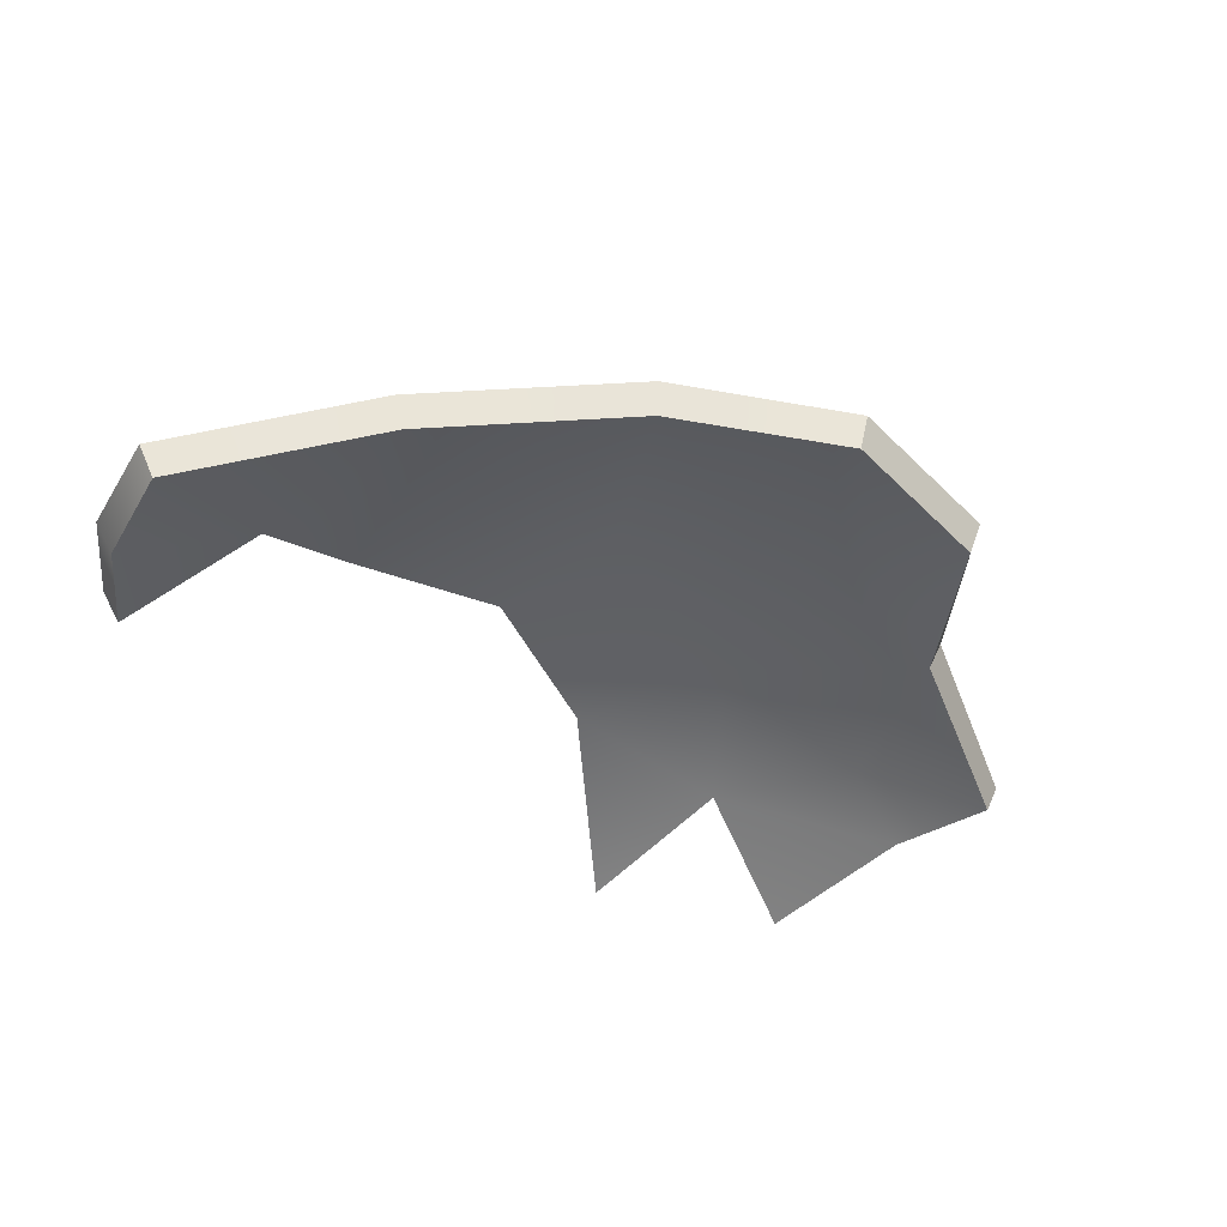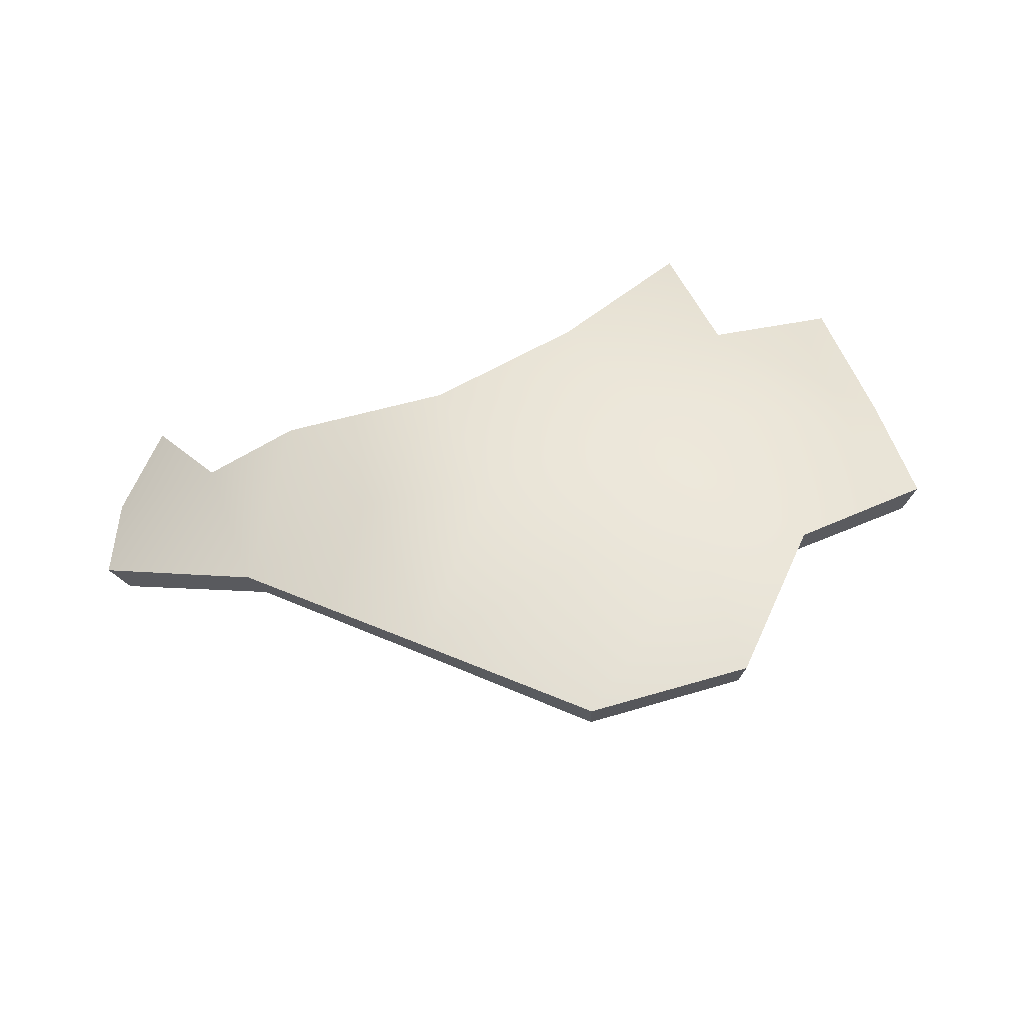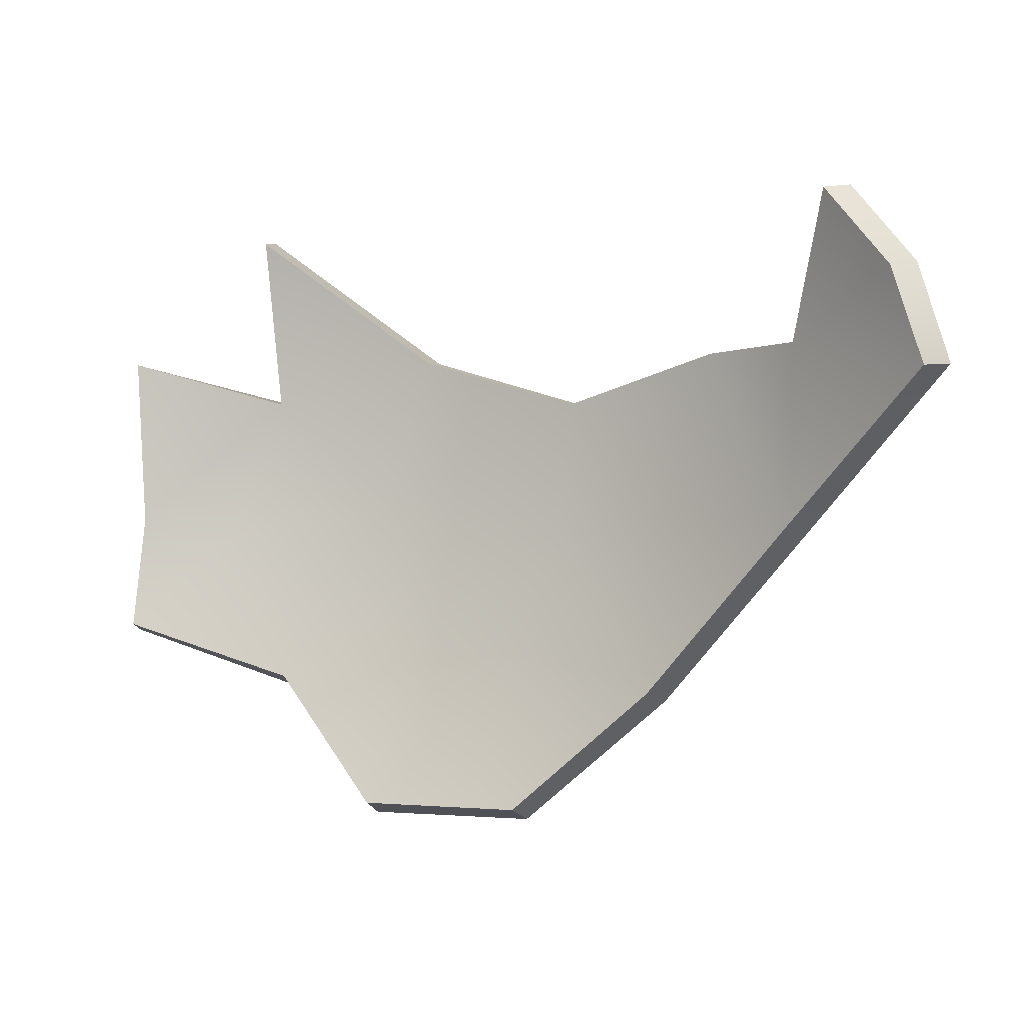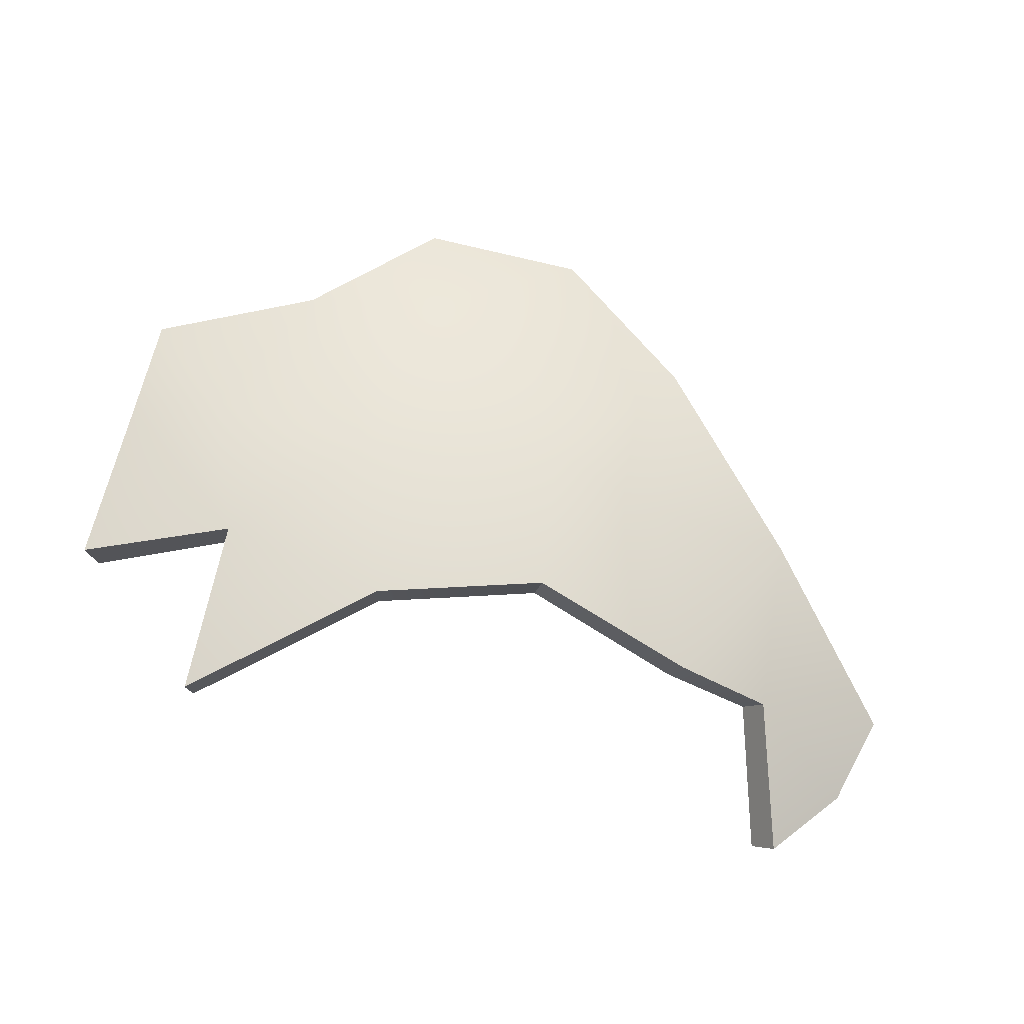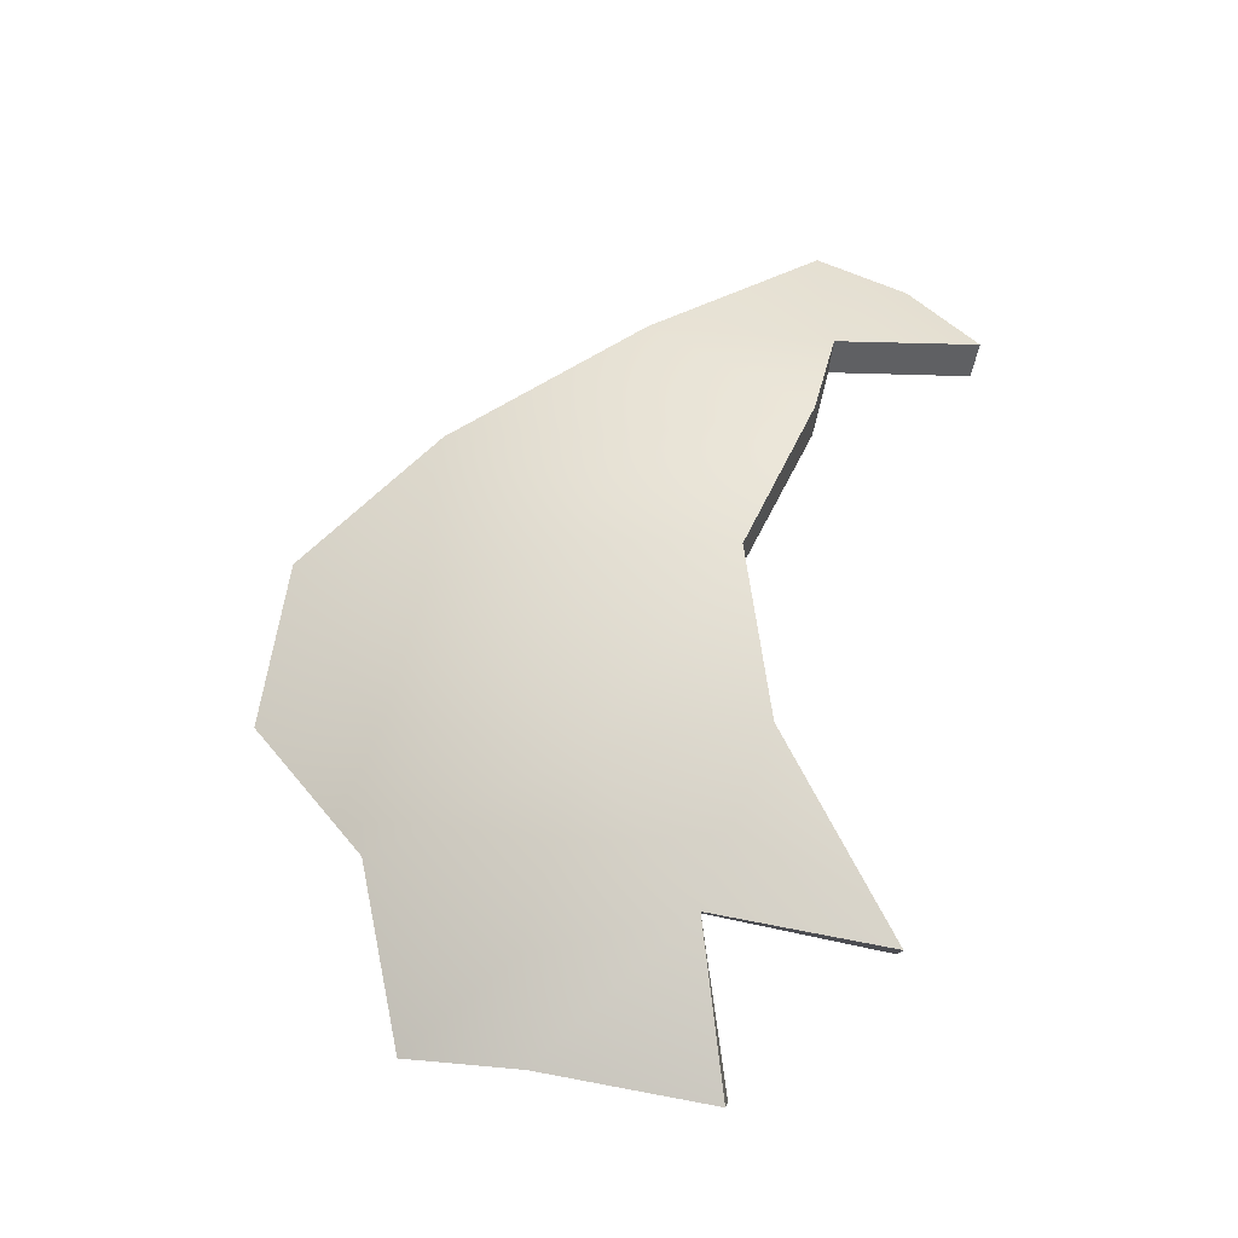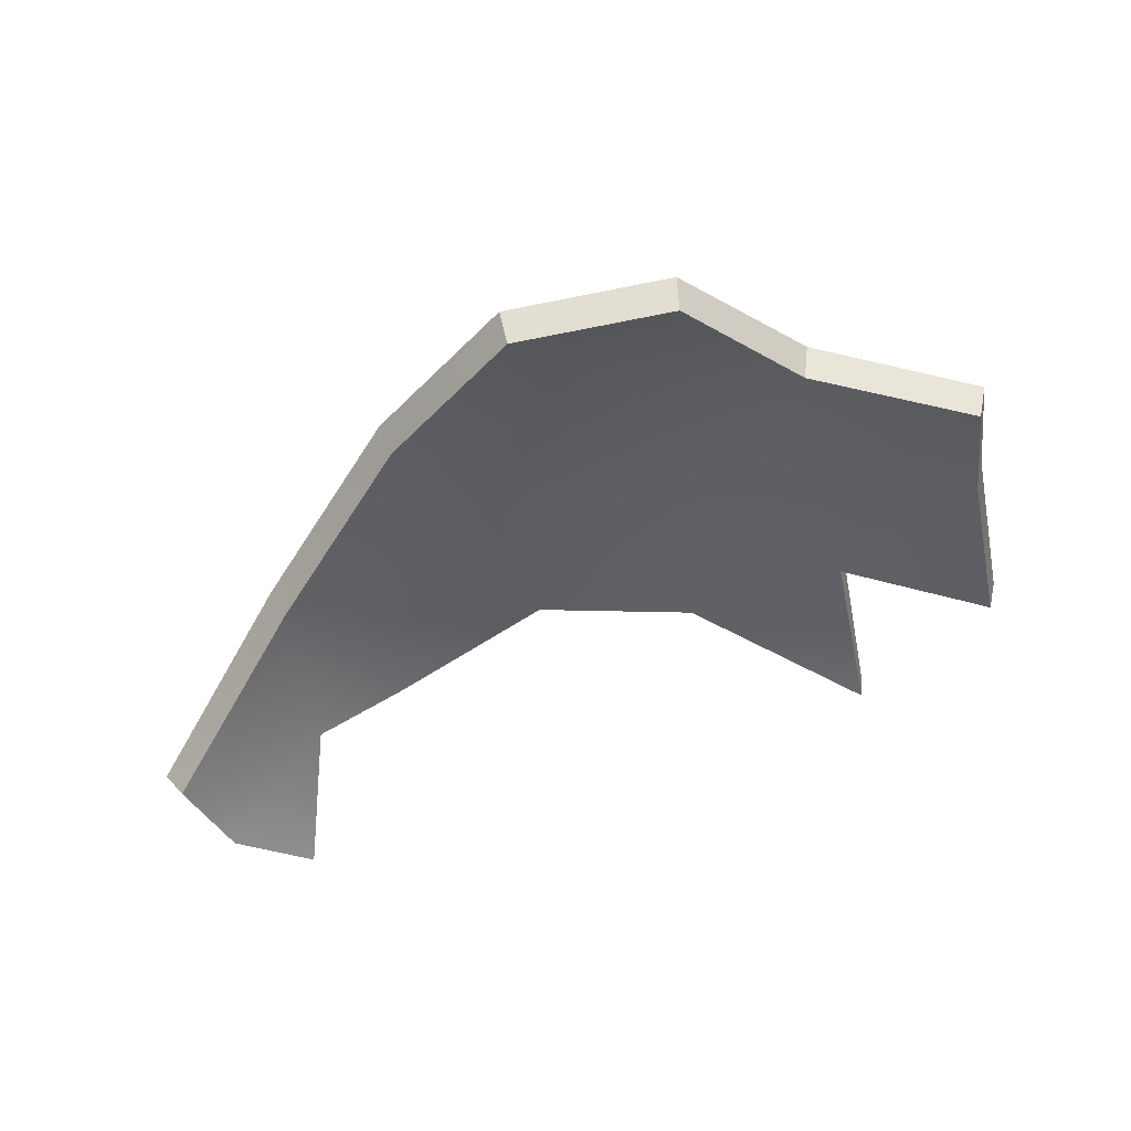
<metadata>
{"format":"obj","ext":"obj","renderer":"f3d","projection":"perspective","resolution":1024,"background":"white","views":[{"elev":-55.4,"azim":-49.2,"up":"+Z"},{"elev":40.2,"azim":-18.2,"up":"+Z"},{"elev":3.8,"azim":-163.5,"up":"+Y"},{"elev":71.6,"azim":-170.1,"up":"+Z"},{"elev":71.2,"azim":97.2,"up":"+Z"},{"elev":-51.6,"azim":8.0,"up":"+Z"}]}
</metadata>
<code>
g shard59
v 0.1563 0.05756 0.05942
v 0.2407 0.07927 0.03991
v 0.2345 -0.01337 0.03387
v 0.1845 -0.02387 0.04488
v 0.08802 -0.005776 0.06021
v 0.2345 -0.07515 0.01692
v 0.1438 -0.1054 0.02917
v 0.06382 0.0815 0.06597
v 0.1614 0.1522 0.05404
v -0.02761 0.05728 0.05506
v 0.07731 -0.1115 0.03317
v 0.08055 -0.1725 0.003616
v -0.009838 -0.1697 -0.004322
v 0.004566 -0.09305 0.03336
v -0.08535 -0.1022 0.006251
v -0.0228 -0.0239 0.04716
v -0.08672 -0.00522 0.03366
v -0.1164 0.08599 0.02804
v -0.1656 -0.005422 -0.002537
v -0.1672 0.09321 0.001626
v -0.2407 0.0812 -0.04967
v -0.2231 0.1321 -0.0431
v -0.187 0.1725 -0.02291
v 0.153 0.0578 0.03981
v 0.2294 -0.01001 0.0149
v 0.2358 0.08082 0.02059
v 0.1806 -0.01997 0.02564
v 0.08771 -0.002622 0.04046
v 0.2297 -0.06967 -0.001697
v 0.1406 -0.09821 0.01088
v 0.06391 0.08188 0.04611
v 0.1597 0.1511 0.03415
v -0.02363 0.05861 0.03563
v 0.07734 -0.1045 0.01444
v 0.08055 -0.1638 -0.0143
v -0.006639 -0.1613 -0.02216
v 0.007527 -0.08659 0.01467
v -0.07908 -0.09572 -0.01145
v -0.01921 -0.02007 0.02786
v -0.08007 -0.002038 0.01507
v -0.1087 0.08683 0.00968
v -0.1559 -0.002467 -0.01956
v -0.1568 0.09255 -0.01532
v -0.2292 0.08063 -0.06597
v -0.2115 0.13 -0.05928
v -0.1755 0.1703 -0.03911
v -0.006639 -0.1613 -0.02216
v -0.009838 -0.1697 -0.004322
v 0.08055 -0.1725 0.003616
v 0.08055 -0.1638 -0.0143
v -0.07908 -0.09572 -0.01145
v -0.009838 -0.1697 -0.004322
v -0.006639 -0.1613 -0.02216
v -0.08535 -0.1022 0.006251
v -0.1559 -0.002467 -0.01956
v -0.1656 -0.005422 -0.002537
v -0.2292 0.08063 -0.06597
v -0.2407 0.0812 -0.04967
v 0.06391 0.08188 0.04611
v -0.02761 0.05728 0.05506
v -0.02363 0.05861 0.03563
v 0.06382 0.0815 0.06597
v 0.1597 0.1511 0.03415
v 0.1614 0.1522 0.05404
v -0.02363 0.05861 0.03563
v -0.02761 0.05728 0.05506
v -0.1164 0.08599 0.02804
v -0.1087 0.08683 0.00968
v -0.1672 0.09321 0.001626
v -0.1568 0.09255 -0.01532
v 0.08055 -0.1638 -0.0143
v 0.08055 -0.1725 0.003616
v 0.1438 -0.1054 0.02917
v 0.1406 -0.09821 0.01088
v 0.1406 -0.09821 0.01088
v 0.1438 -0.1054 0.02917
v 0.2345 -0.07515 0.01692
v 0.2297 -0.06967 -0.001697
v 0.2297 -0.06967 -0.001697
v 0.2345 -0.07515 0.01692
v 0.2345 -0.01337 0.03387
v 0.2294 -0.01001 0.0149
v 0.2407 0.07927 0.03991
v 0.2358 0.08082 0.02059
v 0.2358 0.08082 0.02059
v 0.2407 0.07927 0.03991
v 0.1563 0.05756 0.05942
v 0.153 0.0578 0.03981
v 0.153 0.0578 0.03981
v 0.1563 0.05756 0.05942
v 0.1614 0.1522 0.05404
v 0.1597 0.1511 0.03415
v -0.2115 0.13 -0.05928
v -0.2407 0.0812 -0.04967
v -0.2292 0.08063 -0.06597
v -0.2231 0.1321 -0.0431
v -0.1755 0.1703 -0.03911
v -0.187 0.1725 -0.02291
v -0.1568 0.09255 -0.01532
v -0.1672 0.09321 0.001626
v -0.187 0.1725 -0.02291
v -0.1755 0.1703 -0.03911
g shard59_0
f 3 2 1
f 3 1 4
f 1 5 4
f 6 3 4
f 6 4 7
f 7 4 5
f 1 8 5
f 9 8 1
f 5 8 10
f 7 5 11
f 7 11 12
f 11 13 12
f 11 14 13
f 5 14 11
f 13 14 15
f 5 16 14
f 5 10 16
f 16 15 14
f 10 17 16
f 16 17 15
f 10 18 17
f 15 17 19
f 18 19 17
f 18 20 19
f 19 20 21
f 20 22 21
f 20 23 22
f 26 25 24
f 24 25 27
f 28 24 27
f 25 29 27
f 27 29 30
f 27 30 28
f 31 24 28
f 31 32 24
f 31 28 33
f 28 30 34
f 34 30 35
f 36 34 35
f 37 34 36
f 37 28 34
f 37 36 38
f 39 28 37
f 33 28 39
f 38 39 37
f 40 33 39
f 40 39 38
f 41 33 40
f 40 38 42
f 42 41 40
f 43 41 42
f 43 42 44
f 45 43 44
f 46 43 45
f 49 48 47
f 50 49 47
f 53 52 51
f 52 54 51
f 51 54 55
f 54 56 55
f 55 56 57
f 56 58 57
f 61 60 59
f 60 62 59
f 59 62 63
f 62 64 63
f 67 66 65
f 68 67 65
f 69 67 68
f 70 69 68
f 73 72 71
f 74 73 71
f 77 76 75
f 78 77 75
f 81 80 79
f 82 81 79
f 83 81 82
f 84 83 82
f 87 86 85
f 88 87 85
f 91 90 89
f 92 91 89
f 95 94 93
f 94 96 93
f 93 96 97
f 96 98 97
f 101 100 99
f 102 101 99

</code>
